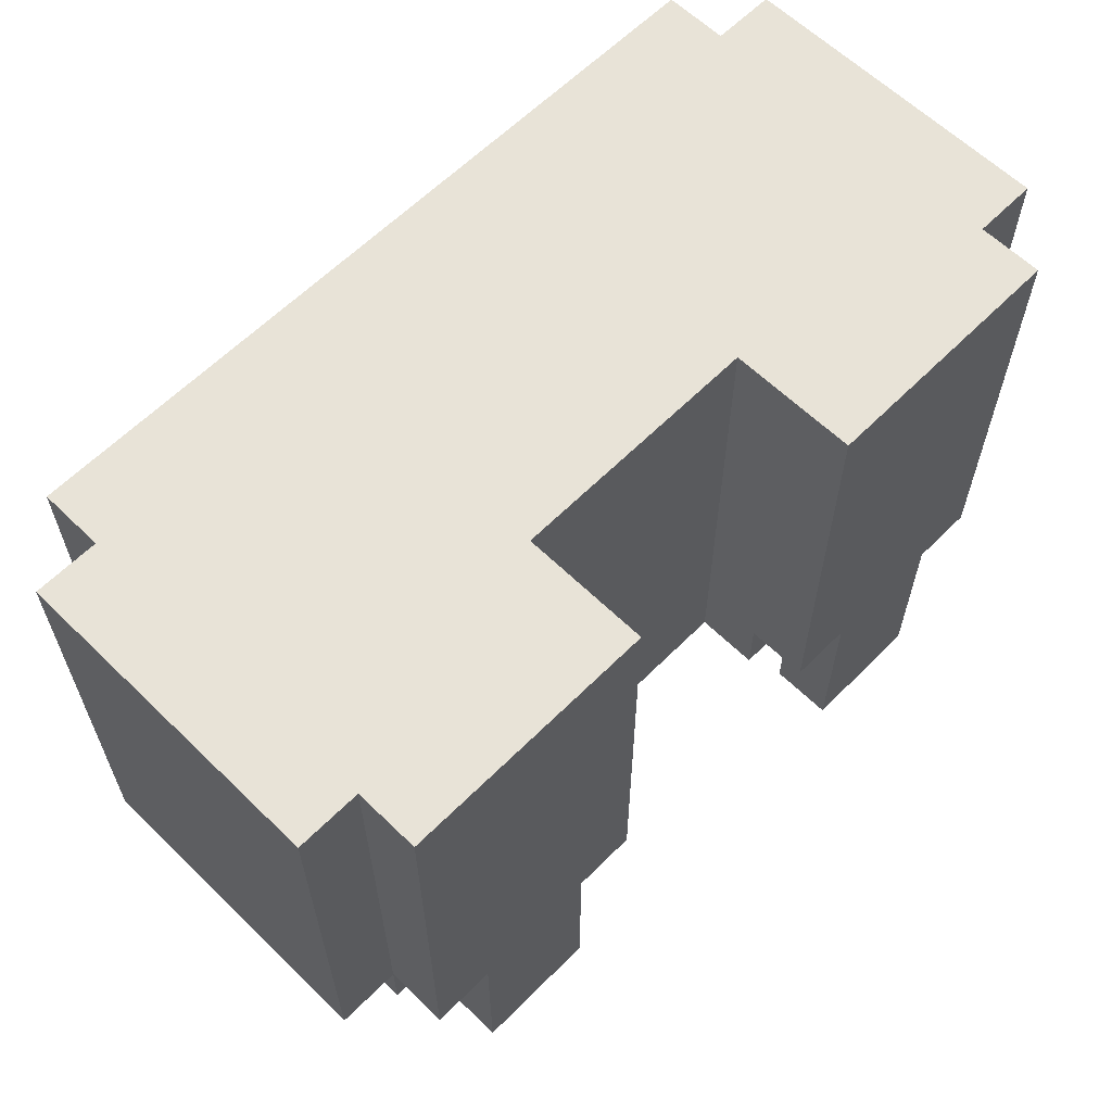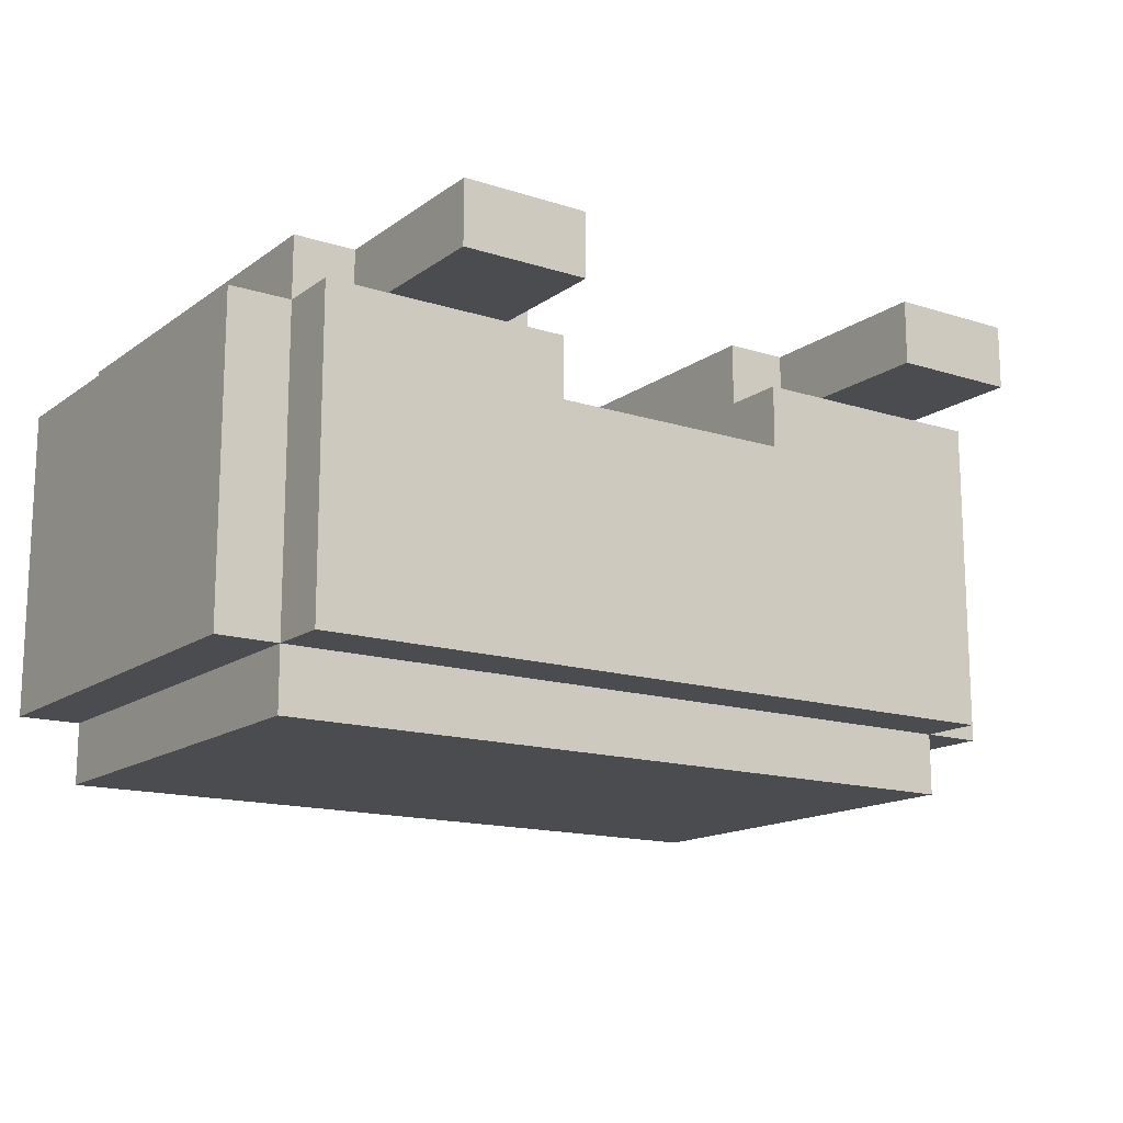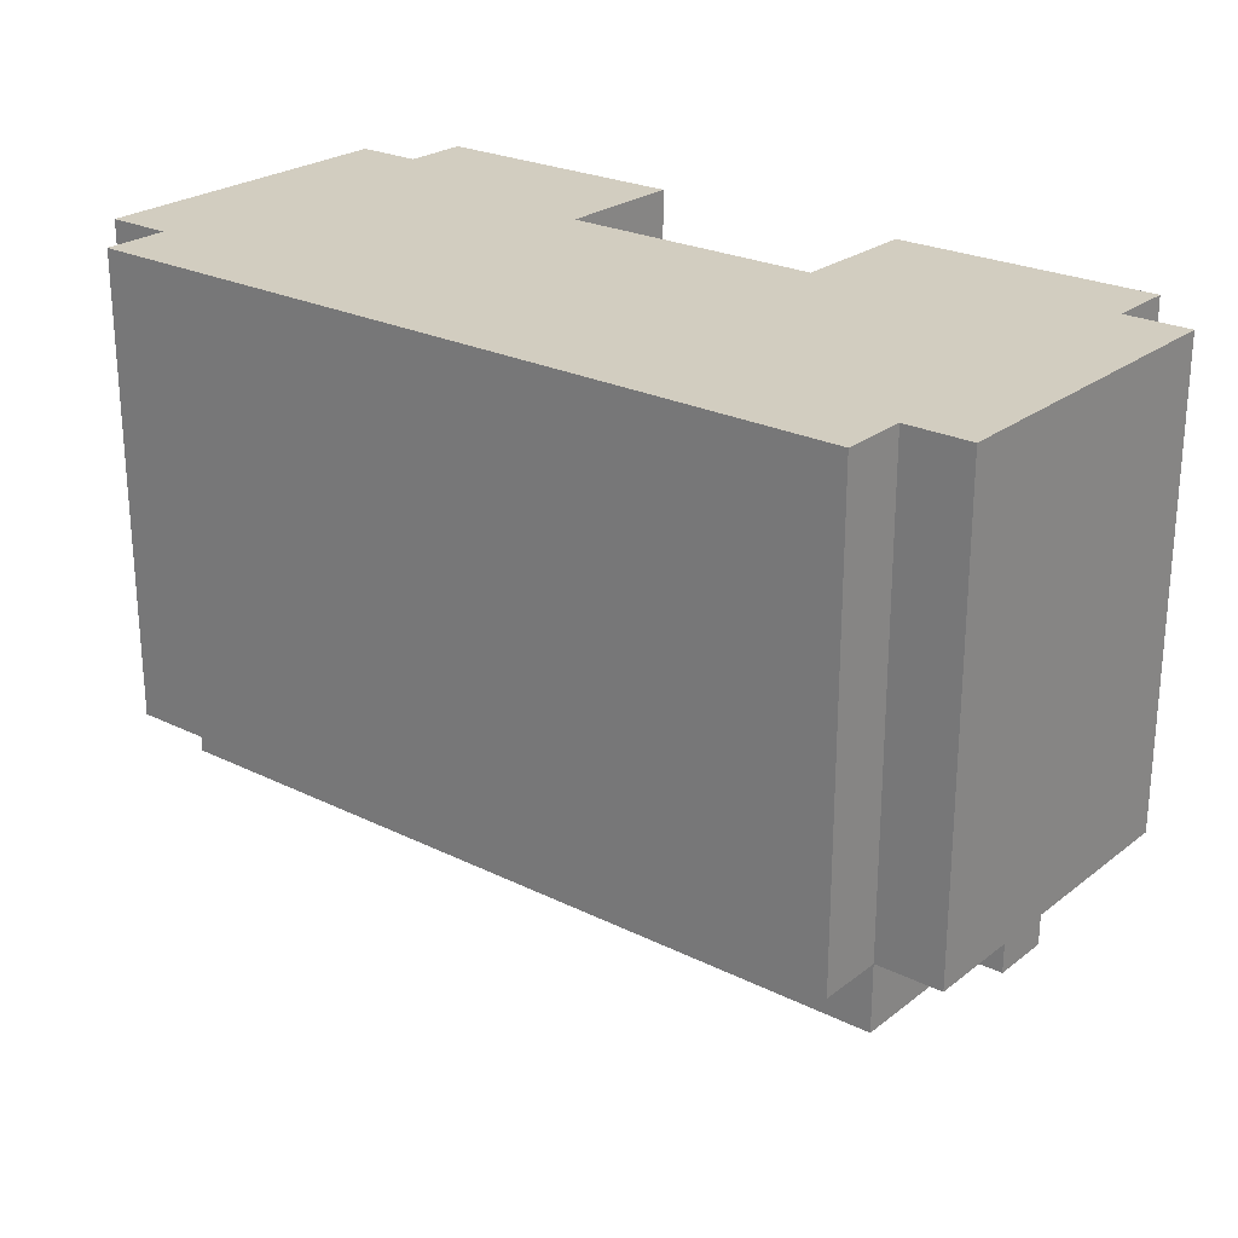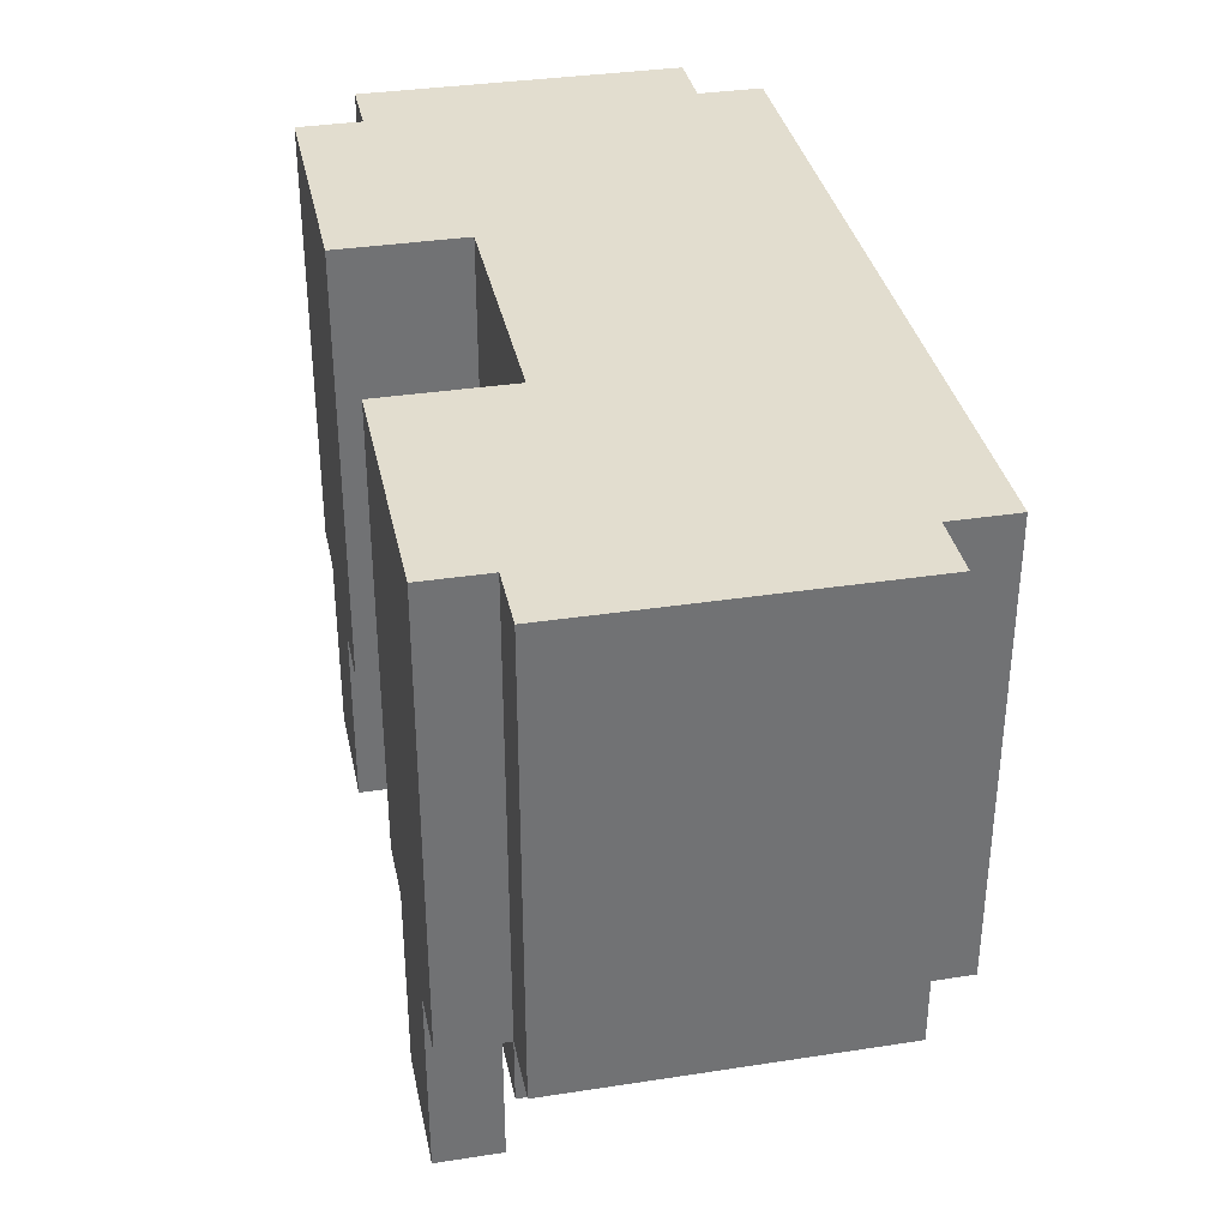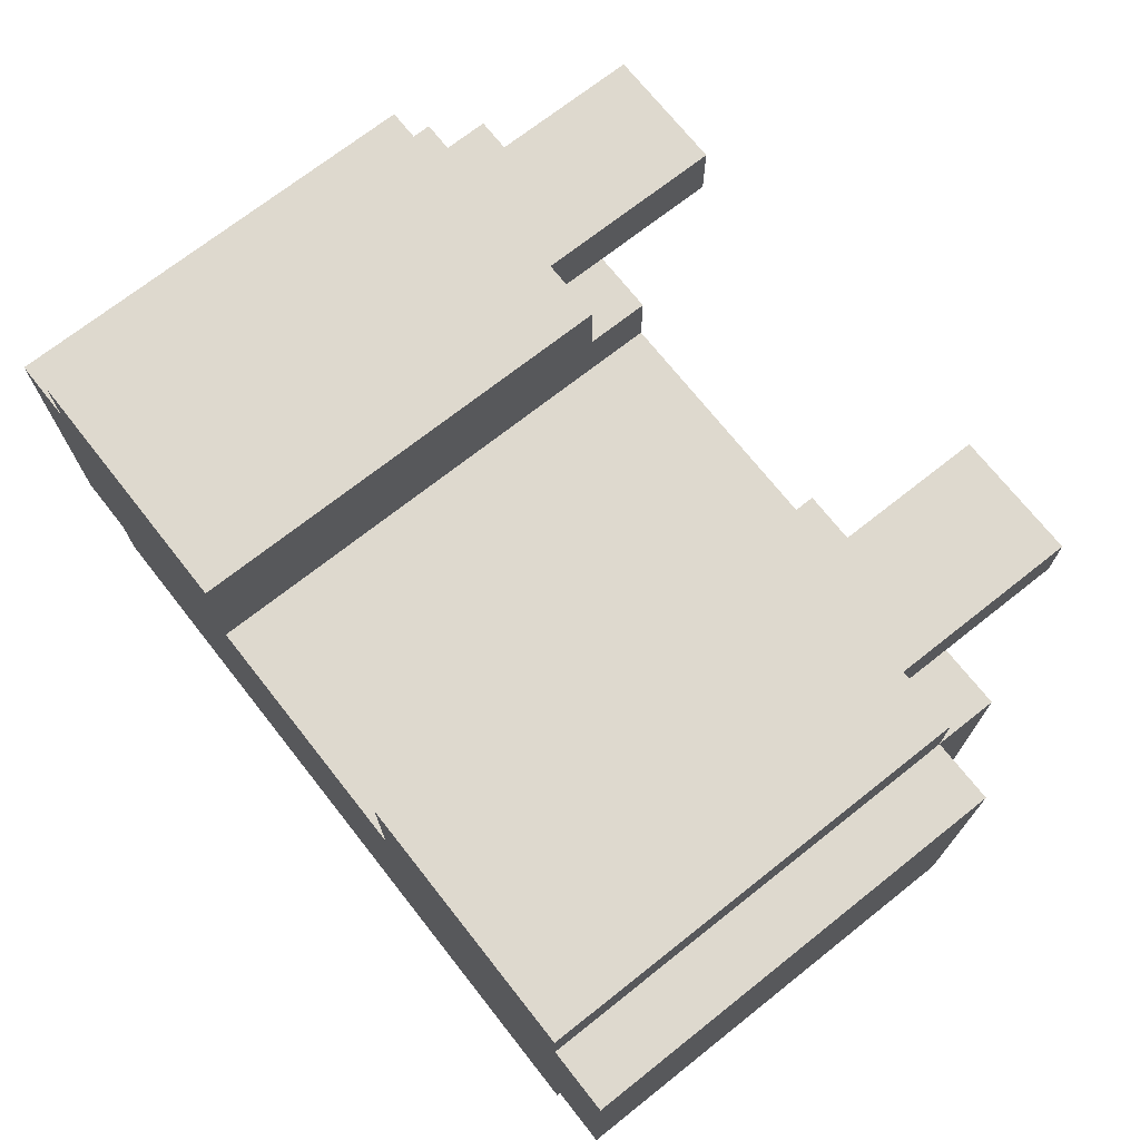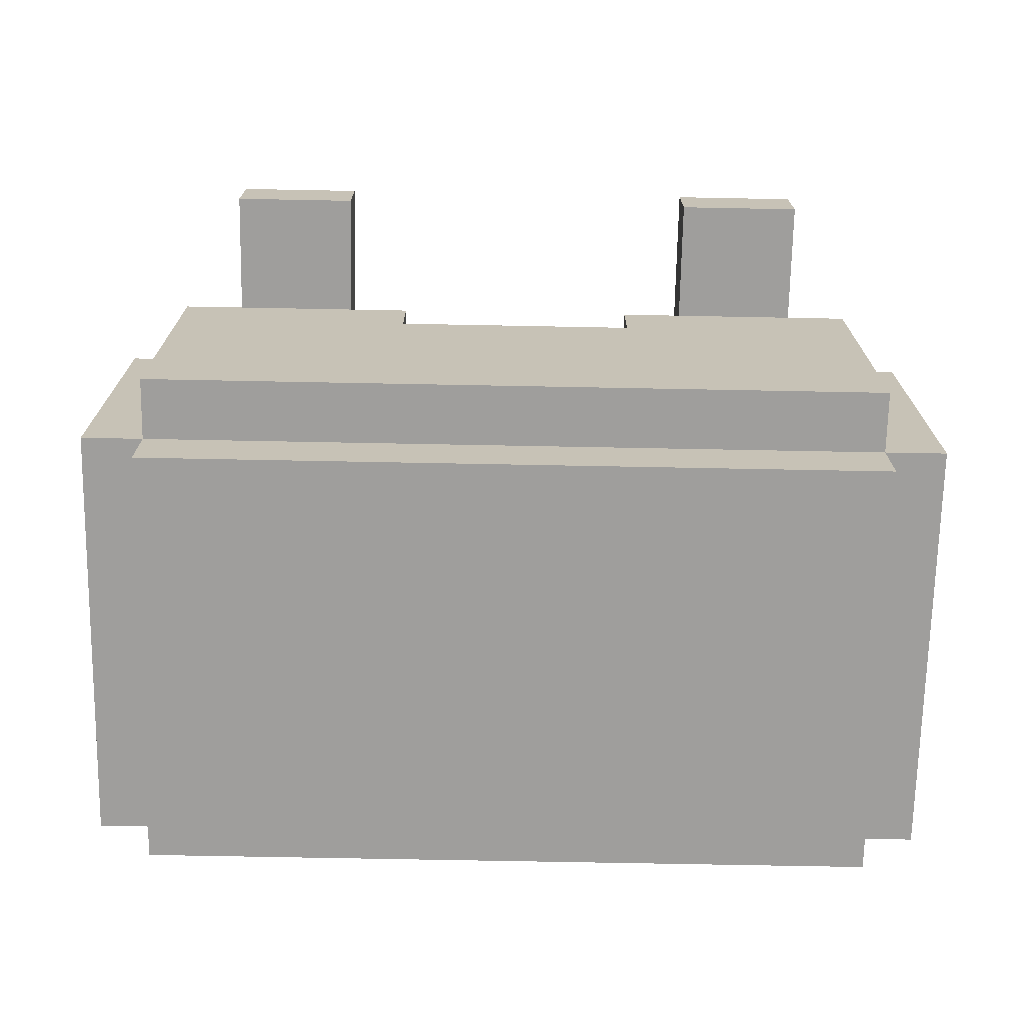
<metadata>
{"format":"obj","ext":"obj","renderer":"f3d","projection":"perspective","resolution":1024,"background":"white","views":[{"elev":61.6,"azim":-45.4,"up":"+Y"},{"elev":-15.0,"azim":-34.3,"up":"+Z"},{"elev":24.6,"azim":-141.1,"up":"+Y"},{"elev":34.9,"azim":78.4,"up":"+Y"},{"elev":71.4,"azim":-128.3,"up":"+Z"},{"elev":-70.9,"azim":-1.1,"up":"+Z"}]}
</metadata>
<code>
o
v -0.6 2.7 0.4
v -0.6 2.7 -0.1
v -0.6 3.4 0.4
v -0.6 3.4 -0.1
v -0.5 2.6 0.4
v -0.5 2.6 -0.1
v -0.5 2.7 0.5
v -0.5 2.7 0.4
v -0.5 2.7 -0.1
v -0.5 2.7 -0.2
v -0.5 3 0.5
v -0.5 3 0.4
v -0.5 3.2 0.5
v -0.5 3.2 0.4
v -0.5 3.4 0.5
v -0.5 3.4 0.4
v -0.5 3.4 -0.1
v -0.5 3.4 -0.2
v -0.4 2.4 0.5
v -0.4 2.4 0.4
v -0.4 2.5 0.5
v -0.4 2.5 0.4
v -0.4 2.6 0.4
v -0.4 2.7 0.5
v -0.4 2.7 0.4
v 0.3 2.6 0.4
v 0.3 2.6 0.3
v 0.3 2.7 0.5
v 0.3 2.7 0.4
v 0.3 2.7 0.3
v 0.3 2.8 0.3
v 0.3 3 0.5
v 0.3 3 0.4
v 0.3 3.1 0.3
v 0.3 3.2 0.5
v 0.3 3.2 0.4
v 0.3 3.2 0.3
v 0.3 3.3 0.3
v 0.3 3.4 0.5
v 0.3 3.4 0.3
v 0.4 2.4 0.5
v 0.4 2.4 0.4
v 0.4 2.5 0.5
v 0.4 2.5 0.4
v 0.4 2.6 0.4
v 0.4 2.7 0.5
v 0.4 2.7 0.4
v -0.2 2.4 0.5
v -0.2 2.4 0.4
v -0.2 2.5 0.5
v -0.2 2.5 0.4
v -0.2 2.6 0.4
v -0.2 2.7 0.5
v -0.2 2.7 0.4
v -0.1 2.6 0.4
v -0.1 2.6 0.3
v -0.1 2.7 0.5
v -0.1 2.7 0.4
v -0.1 2.7 0.3
v -0.1 2.8 0.3
v -0.1 3 0.5
v -0.1 3 0.4
v -0.1 3.1 0.3
v -0.1 3.2 0.5
v -0.1 3.2 0.4
v -0.1 3.2 0.3
v -0.1 3.3 0.3
v -0.1 3.4 0.5
v -0.1 3.4 0.3
v 0.6 2.4 0.5
v 0.6 2.4 0.4
v 0.6 2.5 0.5
v 0.6 2.5 0.4
v 0.6 2.6 0.4
v 0.6 2.7 0.5
v 0.6 2.7 0.4
v 0.7 2.6 0.4
v 0.7 2.6 -0.1
v 0.7 2.7 0.5
v 0.7 2.7 0.4
v 0.7 2.7 -0.1
v 0.7 2.7 -0.2
v 0.7 3 0.5
v 0.7 3 0.4
v 0.7 3.2 0.5
v 0.7 3.2 0.4
v 0.7 3.4 0.5
v 0.7 3.4 0.4
v 0.7 3.4 -0.1
v 0.7 3.4 -0.2
v 0.8 2.7 0.4
v 0.8 2.7 -0.1
v 0.8 3.4 0.4
v 0.8 3.4 -0.1
v -0.5 2.7 0.5
v -0.5 3 0.5
v -0.5 3.2 0.5
v -0.5 3.4 0.5
v -0.4 2.4 0.5
v -0.4 2.5 0.5
v -0.4 2.7 0.5
v -0.4 3 0.5
v -0.4 3.1 0.5
v -0.2 2.4 0.5
v -0.2 2.5 0.5
v -0.2 2.7 0.5
v -0.2 3 0.5
v -0.2 3.1 0.5
v -0.1 2.7 0.5
v -0.1 3 0.5
v -0.1 3.2 0.5
v -0.1 3.4 0.5
v 0.3 2.7 0.5
v 0.3 3 0.5
v 0.3 3.2 0.5
v 0.3 3.4 0.5
v 0.4 2.4 0.5
v 0.4 2.5 0.5
v 0.4 2.7 0.5
v 0.4 3 0.5
v 0.4 3.1 0.5
v 0.6 2.4 0.5
v 0.6 2.5 0.5
v 0.6 2.7 0.5
v 0.6 3 0.5
v 0.6 3.1 0.5
v 0.7 2.7 0.5
v 0.7 3 0.5
v 0.7 3.2 0.5
v 0.7 3.4 0.5
v -0.6 2.7 0.4
v -0.6 3.4 0.4
v -0.5 2.6 0.4
v -0.5 2.7 0.4
v -0.5 3 0.4
v -0.5 3.2 0.4
v -0.5 3.4 0.4
v -0.4 2.6 0.4
v -0.4 2.7 0.4
v -0.2 2.6 0.4
v -0.2 2.7 0.4
v -0.1 2.6 0.4
v -0.1 2.7 0.4
v 0.3 2.6 0.4
v 0.3 2.7 0.4
v 0.4 2.6 0.4
v 0.4 2.7 0.4
v 0.6 2.6 0.4
v 0.6 2.7 0.4
v 0.7 2.6 0.4
v 0.7 2.7 0.4
v 0.7 3 0.4
v 0.7 3.2 0.4
v 0.7 3.4 0.4
v 0.8 2.7 0.4
v 0.8 3.4 0.4
v -0.1 2.6 0.3
v -0.1 2.7 0.3
v -0.1 2.8 0.3
v -0.1 3.1 0.3
v -0.1 3.2 0.3
v -0.1 3.3 0.3
v -0.1 3.4 0.3
v 0.3 2.6 0.3
v 0.3 2.7 0.3
v 0.3 2.8 0.3
v 0.3 3.1 0.3
v 0.3 3.2 0.3
v 0.3 3.3 0.3
v 0.3 3.4 0.3
v -0.4 2.4 0.4
v -0.4 2.5 0.4
v -0.4 2.6 0.4
v -0.2 2.4 0.4
v -0.2 2.5 0.4
v -0.2 2.6 0.4
v 0.4 2.4 0.4
v 0.4 2.5 0.4
v 0.4 2.6 0.4
v 0.6 2.4 0.4
v 0.6 2.5 0.4
v 0.6 2.6 0.4
v -0.6 2.7 -0.1
v -0.6 3.4 -0.1
v -0.5 2.6 -0.1
v -0.5 2.7 -0.1
v -0.5 3.4 -0.1
v 0.7 2.6 -0.1
v 0.7 2.7 -0.1
v 0.7 3.4 -0.1
v 0.8 2.7 -0.1
v 0.8 3.4 -0.1
v -0.5 2.7 -0.2
v -0.5 3.4 -0.2
v 0.7 2.7 -0.2
v 0.7 3.4 -0.2
v -0.4 2.4 0.5
v -0.2 2.4 0.5
v 0.4 2.4 0.5
v 0.6 2.4 0.5
v -0.4 2.4 0.4
v -0.2 2.4 0.4
v 0.4 2.4 0.4
v 0.6 2.4 0.4
v -0.5 2.6 0.4
v -0.4 2.6 0.4
v -0.2 2.6 0.4
v -0.1 2.6 0.4
v 0.3 2.6 0.4
v 0.4 2.6 0.4
v 0.6 2.6 0.4
v 0.7 2.6 0.4
v -0.4 2.6 0.3
v -0.1 2.6 0.3
v 0.3 2.6 0.3
v 0.6 2.6 0.3
v -0.4 2.6 -1.192e-07
v 0.6 2.6 -1.192e-07
v -0.5 2.6 -0.1
v 0.7 2.6 -0.1
v -0.5 2.7 0.5
v -0.4 2.7 0.5
v -0.2 2.7 0.5
v -0.1 2.7 0.5
v 0.3 2.7 0.5
v 0.4 2.7 0.5
v 0.6 2.7 0.5
v 0.7 2.7 0.5
v -0.6 2.7 0.4
v -0.5 2.7 0.4
v -0.4 2.7 0.4
v -0.2 2.7 0.4
v -0.1 2.7 0.4
v 0.3 2.7 0.4
v 0.4 2.7 0.4
v 0.6 2.7 0.4
v 0.7 2.7 0.4
v 0.8 2.7 0.4
v -0.6 2.7 -0.1
v -0.5 2.7 -0.1
v 0.7 2.7 -0.1
v 0.8 2.7 -0.1
v -0.5 2.7 -0.2
v 0.7 2.7 -0.2
v -0.5 3.4 0.5
v -0.1 3.4 0.5
v 0.3 3.4 0.5
v 0.7 3.4 0.5
v -0.6 3.4 0.4
v -0.5 3.4 0.4
v 0.7 3.4 0.4
v 0.8 3.4 0.4
v -0.4 3.4 0.3
v -0.1 3.4 0.3
v 0.3 3.4 0.3
v 0.6 3.4 0.3
v -0.1 3.4 0.2
v 0.3 3.4 0.2
v -0.4 3.4 -1.192e-07
v 0.6 3.4 -1.192e-07
v -0.6 3.4 -0.1
v -0.5 3.4 -0.1
v 0.7 3.4 -0.1
v 0.8 3.4 -0.1
v -0.5 3.4 -0.2
v 0.7 3.4 -0.2
f 3 2 1
f 4 2 3
f 8 6 5
f 9 6 8
f 11 8 7
f 12 8 11
f 13 12 11
f 14 12 13
f 15 14 13
f 16 14 15
f 17 10 9
f 18 10 17
f 21 20 19
f 22 20 21
f 23 22 21
f 24 23 21
f 25 23 24
f 29 27 26
f 30 27 29
f 31 29 28
f 31 30 29
f 32 31 28
f 33 31 32
f 34 31 33
f 35 33 32
f 36 34 33
f 36 33 35
f 37 34 36
f 38 36 35
f 38 37 36
f 39 38 35
f 40 38 39
f 43 42 41
f 44 42 43
f 45 44 43
f 46 45 43
f 47 45 46
f 48 49 50
f 50 49 51
f 50 51 52
f 50 52 53
f 53 52 54
f 55 56 58
f 58 56 59
f 57 58 60
f 58 59 60
f 57 60 61
f 61 60 62
f 62 60 63
f 61 62 64
f 62 63 65
f 64 62 65
f 65 63 66
f 64 65 67
f 65 66 67
f 64 67 68
f 68 67 69
f 70 71 72
f 72 71 73
f 72 73 74
f 72 74 75
f 75 74 76
f 77 78 80
f 80 78 81
f 79 80 83
f 83 80 84
f 83 84 85
f 85 84 86
f 85 86 87
f 87 86 88
f 81 82 89
f 89 82 90
f 91 92 93
f 93 92 94
f 101 96 95
f 102 97 96
f 102 96 101
f 103 97 102
f 104 100 99
f 105 101 100
f 105 100 104
f 105 102 101
f 106 102 105
f 107 103 102
f 107 102 106
f 108 97 103
f 108 103 107
f 109 107 106
f 110 108 107
f 110 107 109
f 111 97 108
f 111 108 110
f 111 98 97
f 112 98 111
f 119 114 113
f 120 115 114
f 120 114 119
f 121 115 120
f 122 118 117
f 123 119 118
f 123 118 122
f 123 120 119
f 124 120 123
f 125 121 120
f 125 120 124
f 126 115 121
f 126 121 125
f 127 125 124
f 128 126 125
f 128 125 127
f 129 115 126
f 129 126 128
f 129 116 115
f 130 116 129
f 134 132 131
f 135 132 134
f 136 132 135
f 137 132 136
f 138 134 133
f 139 134 138
f 142 141 140
f 143 141 142
f 146 145 144
f 147 145 146
f 150 149 148
f 151 149 150
f 155 154 153
f 155 153 152
f 155 152 151
f 156 154 155
f 164 158 157
f 164 159 158
f 165 159 164
f 166 160 159
f 166 159 165
f 167 161 160
f 167 160 166
f 168 162 161
f 168 161 167
f 169 163 162
f 169 162 168
f 170 163 169
f 171 172 174
f 172 173 175
f 174 172 175
f 175 173 176
f 177 178 180
f 178 179 181
f 180 178 181
f 181 179 182
f 183 184 186
f 186 184 187
f 185 186 188
f 188 186 189
f 189 190 191
f 191 190 192
f 193 194 195
f 195 194 196
f 201 198 197
f 202 198 201
f 203 200 199
f 204 200 203
f 213 206 205
f 213 207 206
f 213 208 207
f 214 208 213
f 215 212 211
f 215 211 210
f 215 210 209
f 216 212 215
f 217 214 213
f 217 213 205
f 217 216 215
f 217 215 214
f 218 212 216
f 218 216 217
f 219 217 205
f 219 218 217
f 220 212 218
f 220 218 219
f 230 222 221
f 231 222 230
f 232 224 223
f 233 224 232
f 234 226 225
f 235 226 234
f 236 228 227
f 237 228 236
f 239 230 229
f 240 230 239
f 241 238 237
f 242 238 241
f 243 241 240
f 244 241 243
f 245 246 250
f 247 248 251
f 249 250 253
f 250 246 253
f 253 246 254
f 251 252 255
f 247 251 255
f 255 252 256
f 253 254 257
f 254 255 257
f 255 256 258
f 257 255 258
f 249 253 259
f 253 257 259
f 257 258 259
f 256 252 260
f 259 258 260
f 258 256 260
f 249 259 261
f 259 260 261
f 261 260 262
f 260 252 263
f 262 260 263
f 263 252 264
f 262 263 265
f 265 263 266

</code>
